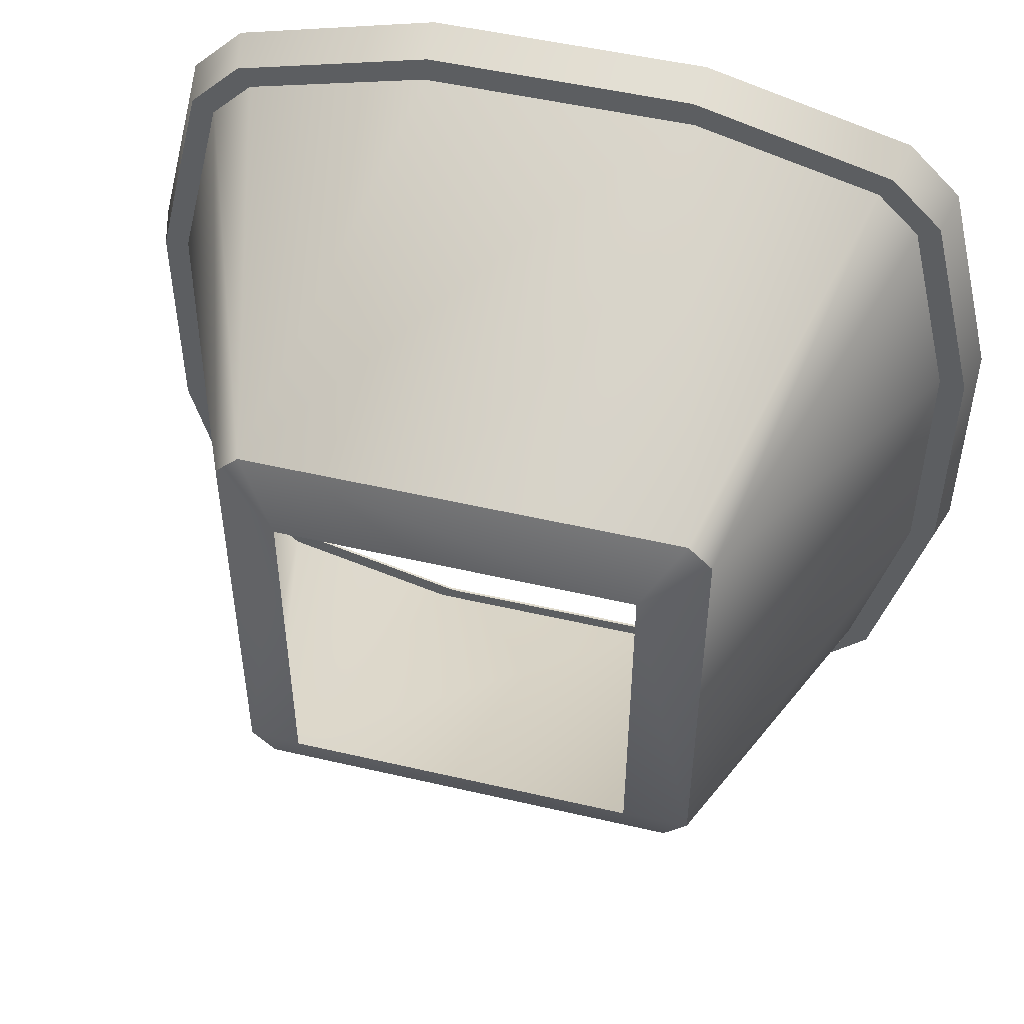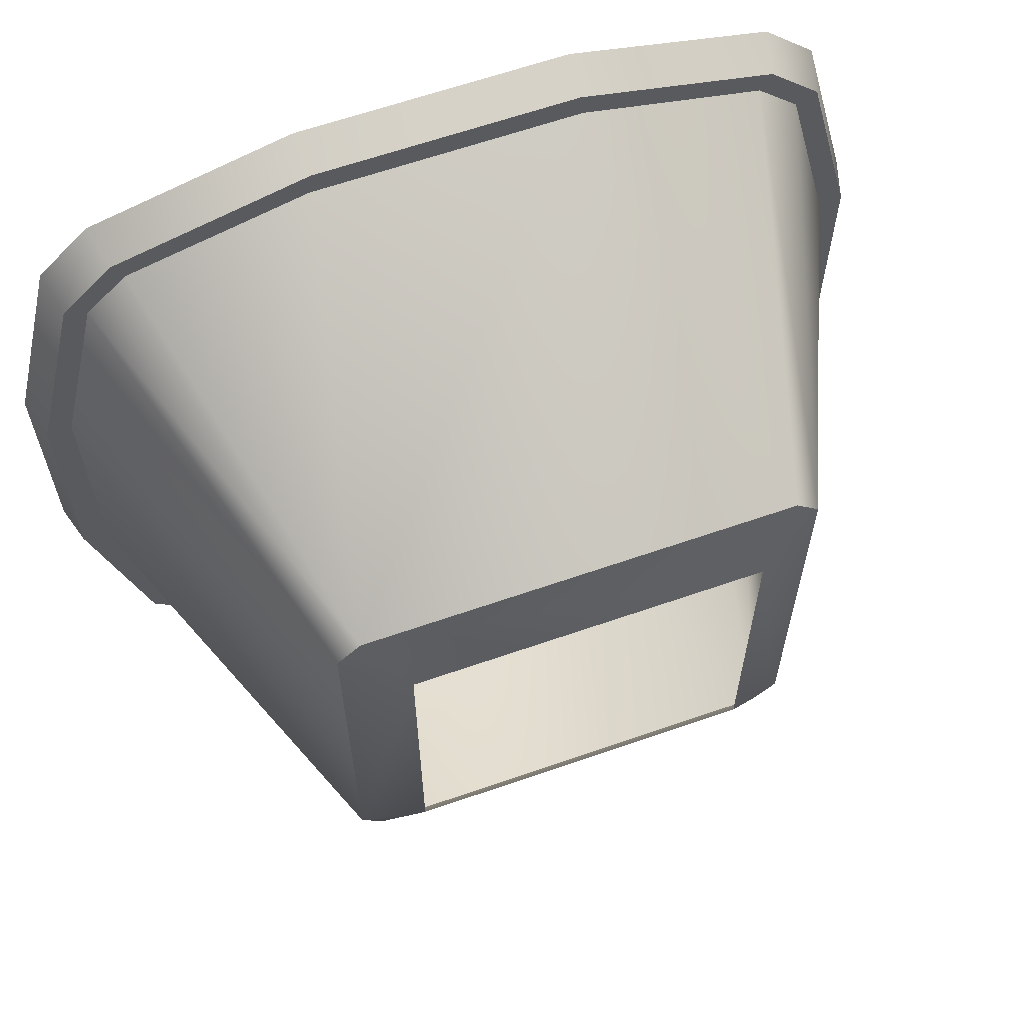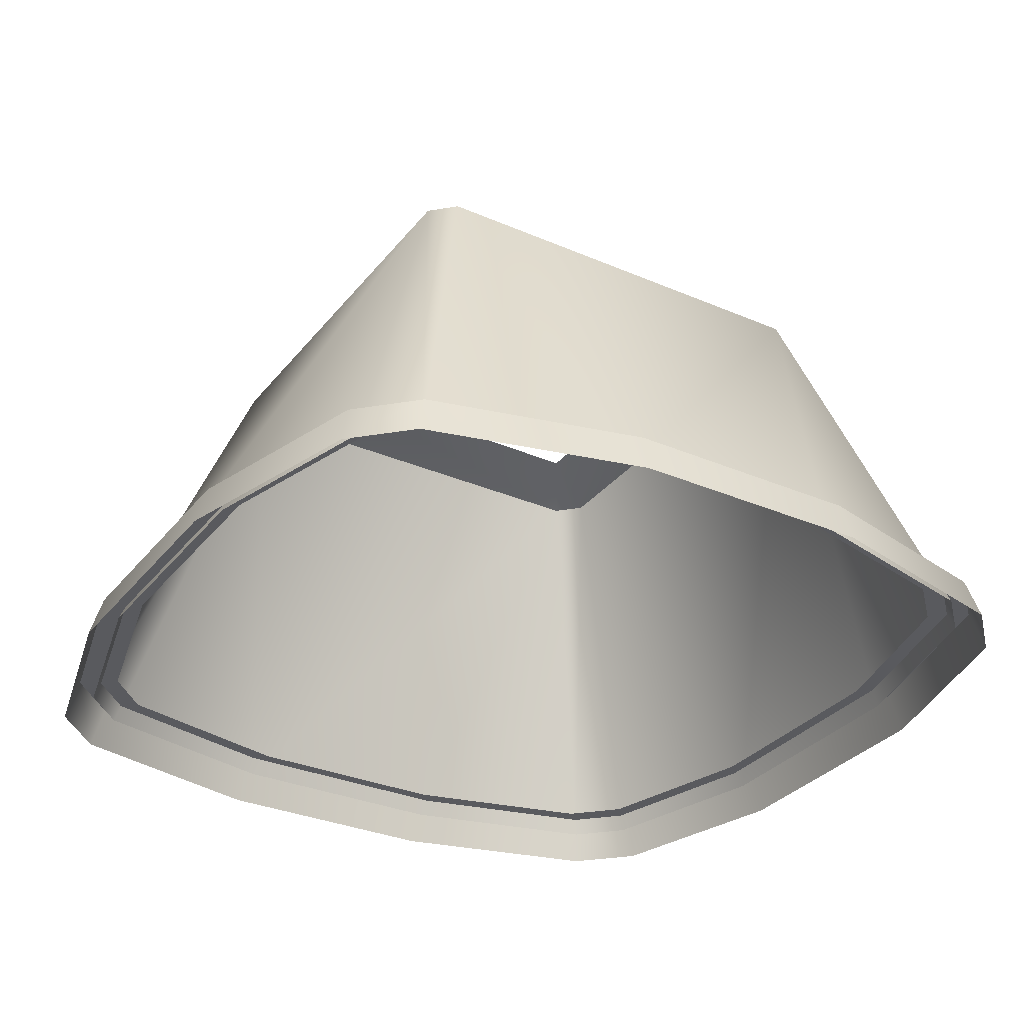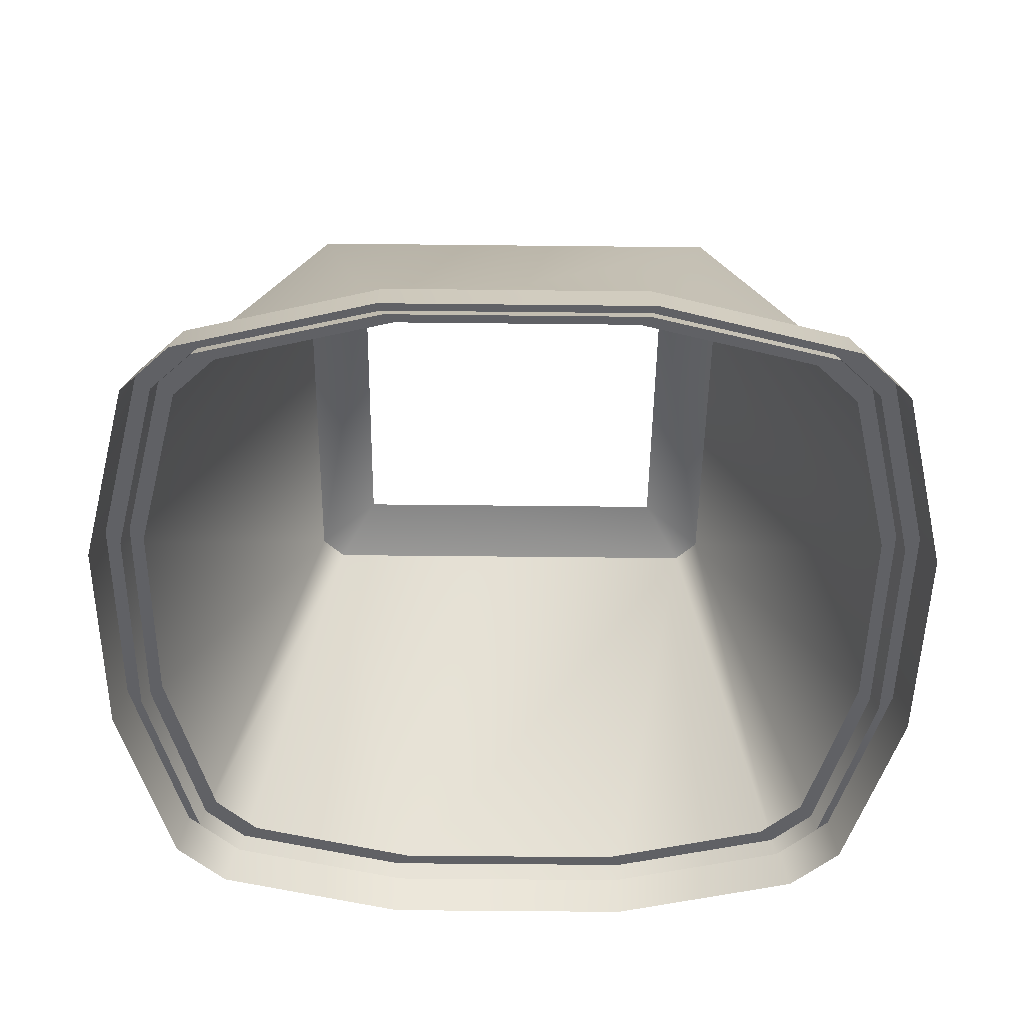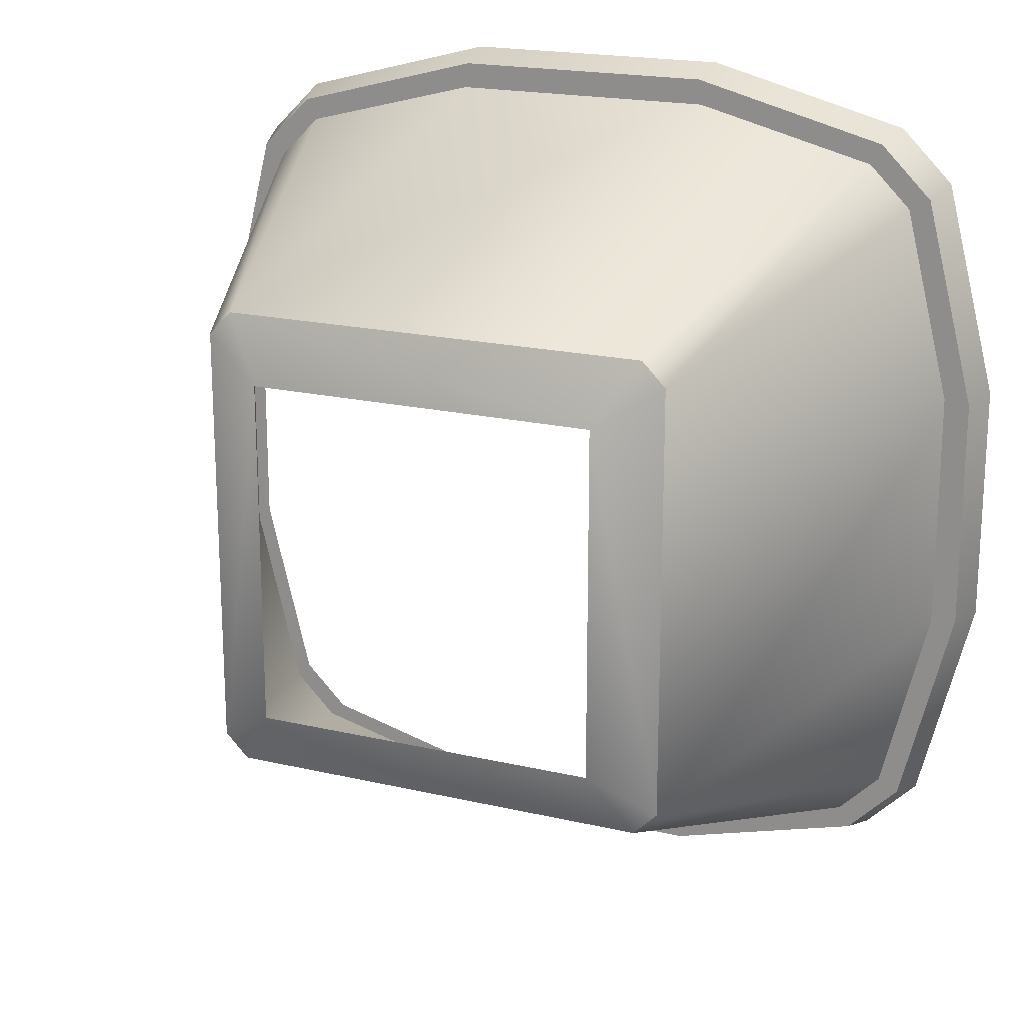
<metadata>
{"format":"obj","ext":"obj","renderer":"f3d","projection":"perspective","resolution":1024,"background":"white","views":[{"elev":50.1,"azim":14.4,"up":"+Y"},{"elev":63.5,"azim":-19.4,"up":"+Y"},{"elev":-31.4,"azim":-121.5,"up":"+Z"},{"elev":-50.0,"azim":179.3,"up":"+Z"},{"elev":19.3,"azim":23.8,"up":"+Y"}]}
</metadata>
<code>
g Boss_Color_16
v 6.17 -6.849 5.585
v 6.849 -6.17 5.585
v 10.45 -9.212 -5.663
v 9.212 -10.45 -5.663
v 3.731 -11.89 -5.663
v -6.17 -6.849 5.585
v -3.731 -11.89 -5.663
v -9.212 -10.45 -5.663
v -6.849 -6.17 5.585
v -6.17 -6.849 5.585
v -9.212 -10.45 -5.663
v -10.45 -9.212 -5.663
v -11.89 -3.371 -5.663
v -11.89 3.371 -5.663
v -6.849 6.17 5.585
v -10.45 9.212 -5.663
v 6.849 6.17 5.585
v 9.212 10.45 -5.663
v 10.45 9.212 -5.663
v 6.17 6.849 5.585
v 3.731 11.89 -5.663
v -6.17 6.849 5.585
v -3.731 11.89 -5.663
v -9.212 10.45 -5.663
v -10.45 9.212 -5.663
v -6.849 6.17 5.585
v 6.849 6.17 5.585
v 10.45 9.212 -5.663
v 11.89 3.371 -5.663
v 6.849 -6.17 5.585
v 11.89 -3.371 -5.663
v 10.45 -9.212 -5.663
v 6.849 -6.17 5.585
v 5.033 -5.033 6.361
v 5.033 5.033 6.361
v 6.849 6.17 5.585
v 6.17 -6.849 5.585
v 5.033 -5.033 6.361
v 6.849 -6.17 5.585
v -6.17 -6.849 5.585
v -5.033 -5.033 6.361
v -6.849 -6.17 5.585
v -5.033 -5.033 6.361
v -6.17 -6.849 5.585
v -5.033 5.033 6.361
v -6.849 6.17 5.585
v 6.849 6.17 5.585
v 5.033 5.033 6.361
v 6.17 6.849 5.585
v -6.17 6.849 5.585
v -5.033 5.033 6.361
v -6.849 6.17 5.585
v 8.631 -9.903 -5.165
v 9.398 -10.9 -5.165
v 3.752 -12.4 -5.165
v 3.471 -11.26 -5.165
v 9.904 -8.629 -5.165
v -3.752 -12.4 -5.165
v 10.9 -9.393 -5.165
v -3.47 -11.26 -5.165
v 11.26 -3.137 -5.165
v -9.398 -10.9 -5.165
v 12.4 -3.394 -5.165
v -8.631 -9.903 -5.165
v 11.26 3.137 -5.165
v -10.9 -9.393 -5.165
v 12.4 3.394 -5.165
v -9.904 -8.629 -5.165
v 9.904 8.629 -5.165
v -12.4 -3.394 -5.165
v 10.9 9.393 -5.165
v -11.26 -3.137 -5.165
v 8.631 9.903 -5.165
v -12.4 3.394 -5.165
v 9.398 10.9 -5.165
v -11.26 3.137 -5.165
v 3.47 11.26 -5.165
v -10.9 9.393 -5.165
v 3.752 12.4 -5.165
v -9.904 8.629 -5.165
v -3.471 11.26 -5.165
v -9.398 10.9 -5.165
v -3.752 12.4 -5.165
v -8.631 9.903 -5.165
v 9.398 -10.9 -5.165
v 9.674 -11.19 -6.361
v 3.864 -12.74 -6.361
v 3.752 -12.4 -5.165
v 10.9 -9.393 -5.165
v -3.864 -12.74 -6.361
v 11.19 -9.669 -6.361
v -3.752 -12.4 -5.165
v 12.4 -3.394 -5.165
v -9.673 -11.19 -6.361
v 12.74 -3.495 -6.361
v -9.398 -10.9 -5.165
v 12.4 3.394 -5.165
v -11.19 -9.669 -6.361
v 12.74 3.495 -6.361
v -10.9 -9.393 -5.165
v 10.9 9.393 -5.165
v -12.74 -3.495 -6.361
v 11.19 9.669 -6.361
v -12.4 -3.394 -5.165
v 9.398 10.9 -5.165
v -12.74 3.495 -6.361
v 9.673 11.19 -6.361
v -12.4 3.394 -5.165
v 3.752 12.4 -5.165
v -11.19 9.669 -6.361
v 3.864 12.74 -6.361
v -10.9 9.393 -5.165
v -3.752 12.4 -5.165
v -9.674 11.19 -6.361
v -3.864 12.74 -6.361
v -9.398 10.9 -5.165
g Boss_Color_16_0
f 3 2 1
f 4 3 1
f 5 4 1
f 1 6 5
f 6 7 5
f 8 7 6
f 11 10 9
f 12 11 9
f 13 12 9
f 14 13 9
f 15 14 9
f 16 14 15
f 19 18 17
f 18 20 17
f 18 21 20
f 20 21 22
f 21 23 22
f 23 24 22
f 24 25 22
f 25 26 22
f 29 28 27
f 27 30 29
f 30 31 29
f 32 31 30
f 35 34 33
f 36 35 33
f 39 38 37
f 37 38 40
f 38 41 40
f 44 43 42
f 43 45 42
f 45 46 42
f 49 48 47
f 48 49 50
f 51 48 50
f 52 51 50
f 55 54 53
f 56 55 53
f 53 54 57
f 58 55 56
f 54 59 57
f 60 58 56
f 57 59 61
f 62 58 60
f 59 63 61
f 64 62 60
f 61 63 65
f 66 62 64
f 63 67 65
f 68 66 64
f 65 67 69
f 70 66 68
f 67 71 69
f 72 70 68
f 69 71 73
f 74 70 72
f 71 75 73
f 76 74 72
f 73 75 77
f 78 74 76
f 75 79 77
f 80 78 76
f 77 79 81
f 82 78 80
f 79 83 81
f 84 82 80
f 81 83 84
f 83 82 84
f 87 86 85
f 88 87 85
f 85 86 89
f 90 87 88
f 86 91 89
f 92 90 88
f 89 91 93
f 94 90 92
f 91 95 93
f 96 94 92
f 93 95 97
f 98 94 96
f 95 99 97
f 100 98 96
f 97 99 101
f 102 98 100
f 99 103 101
f 104 102 100
f 101 103 105
f 106 102 104
f 103 107 105
f 108 106 104
f 105 107 109
f 110 106 108
f 107 111 109
f 112 110 108
f 109 111 113
f 114 110 112
f 111 115 113
f 116 114 112
f 113 115 116
f 115 114 116

</code>
